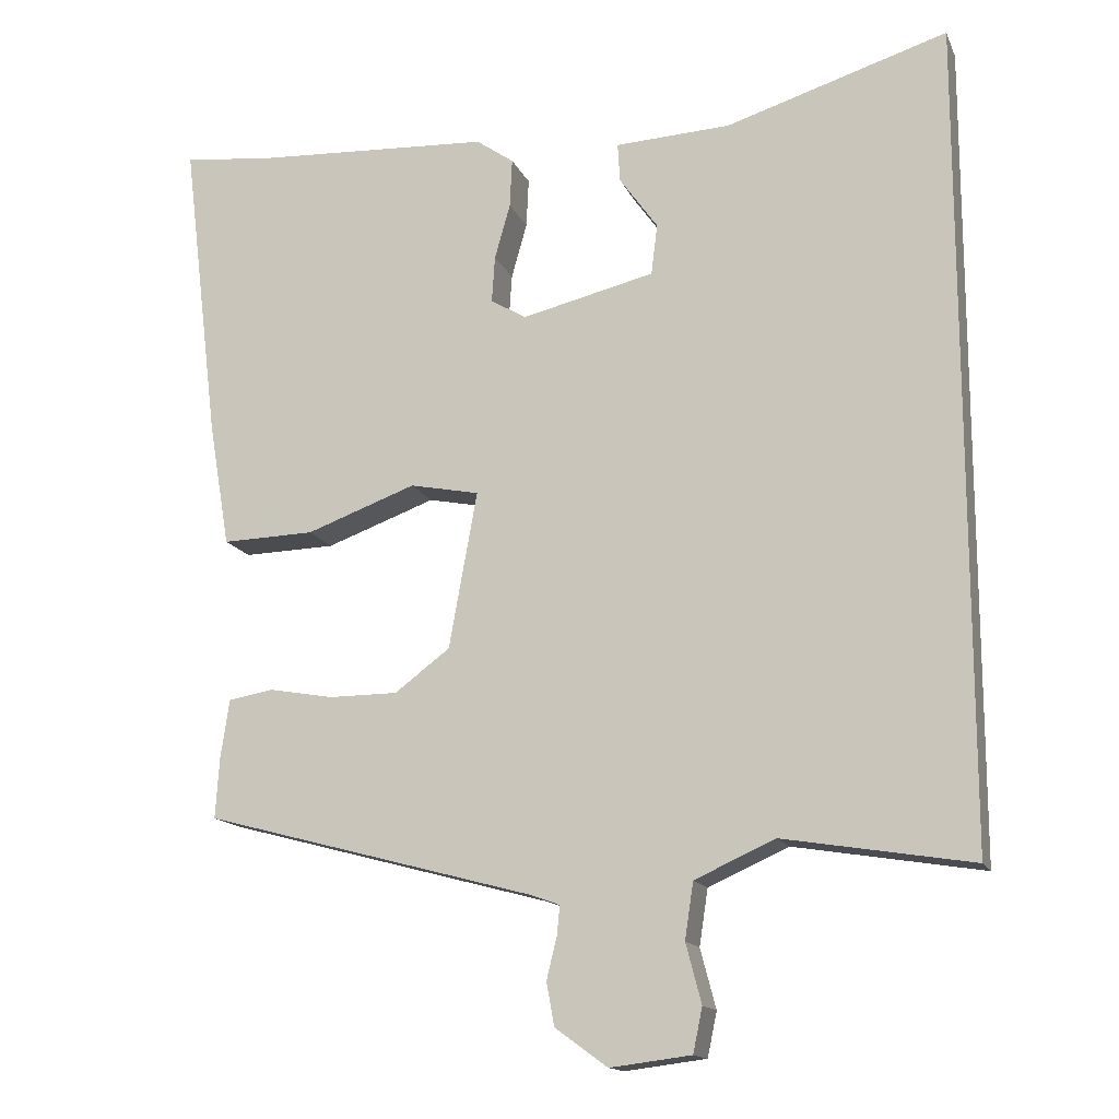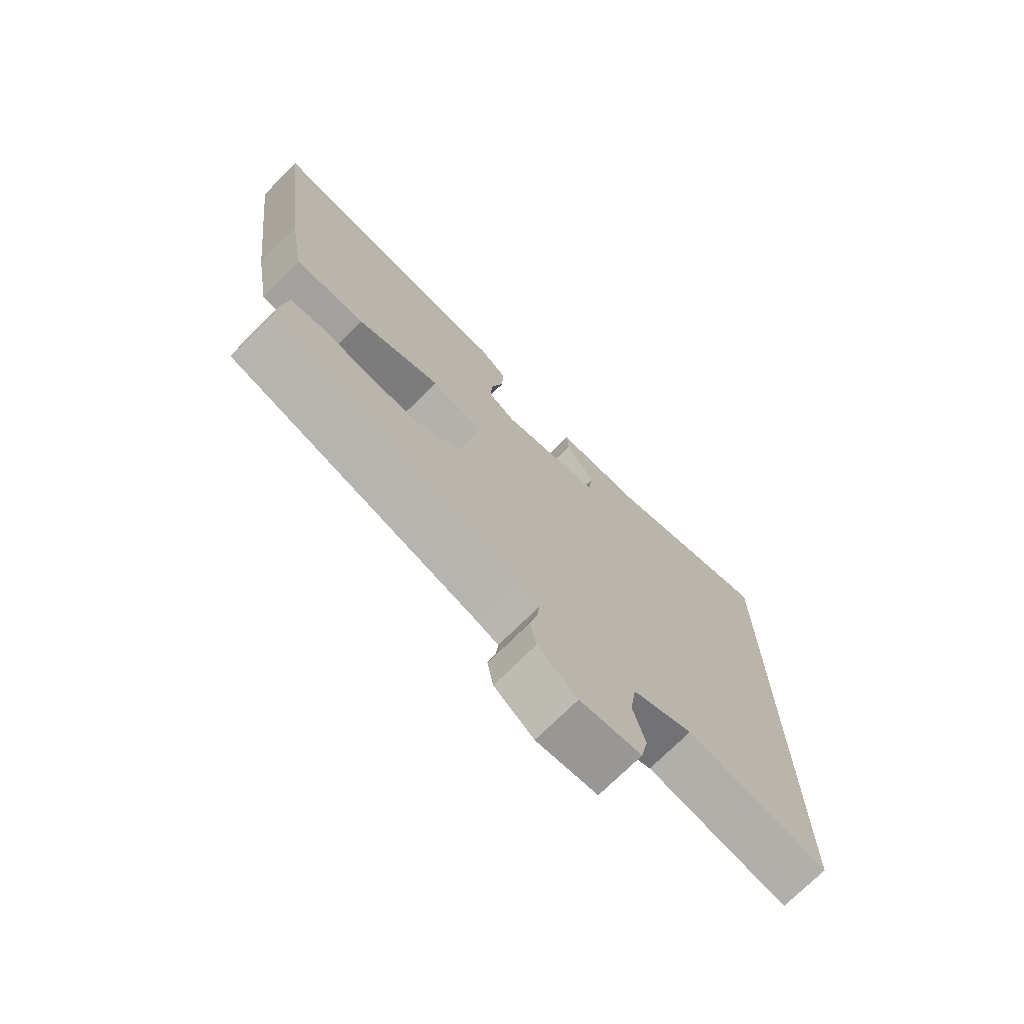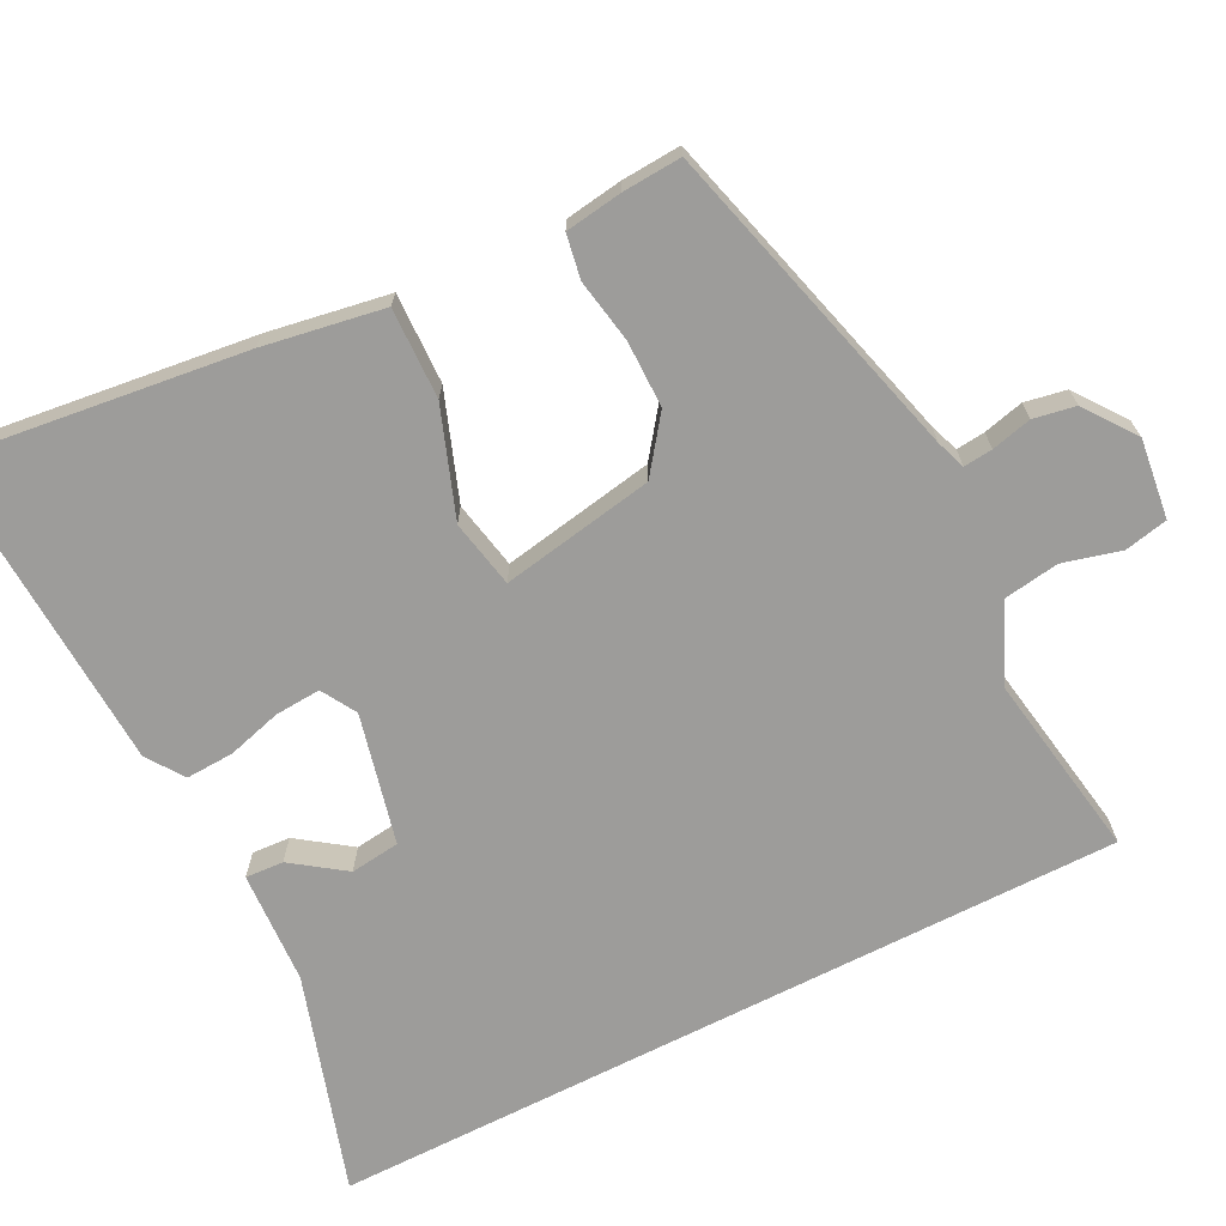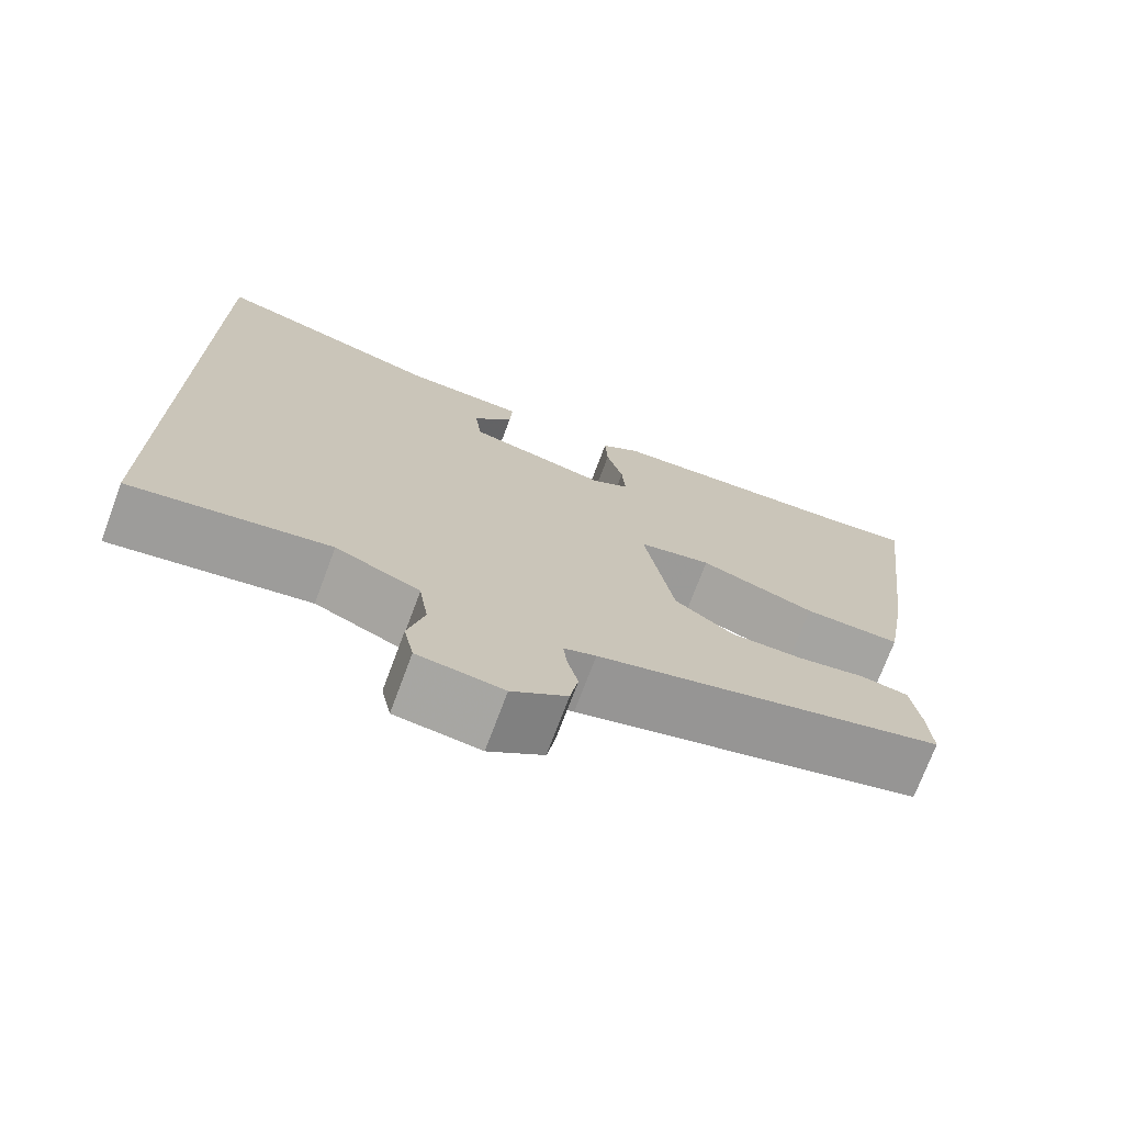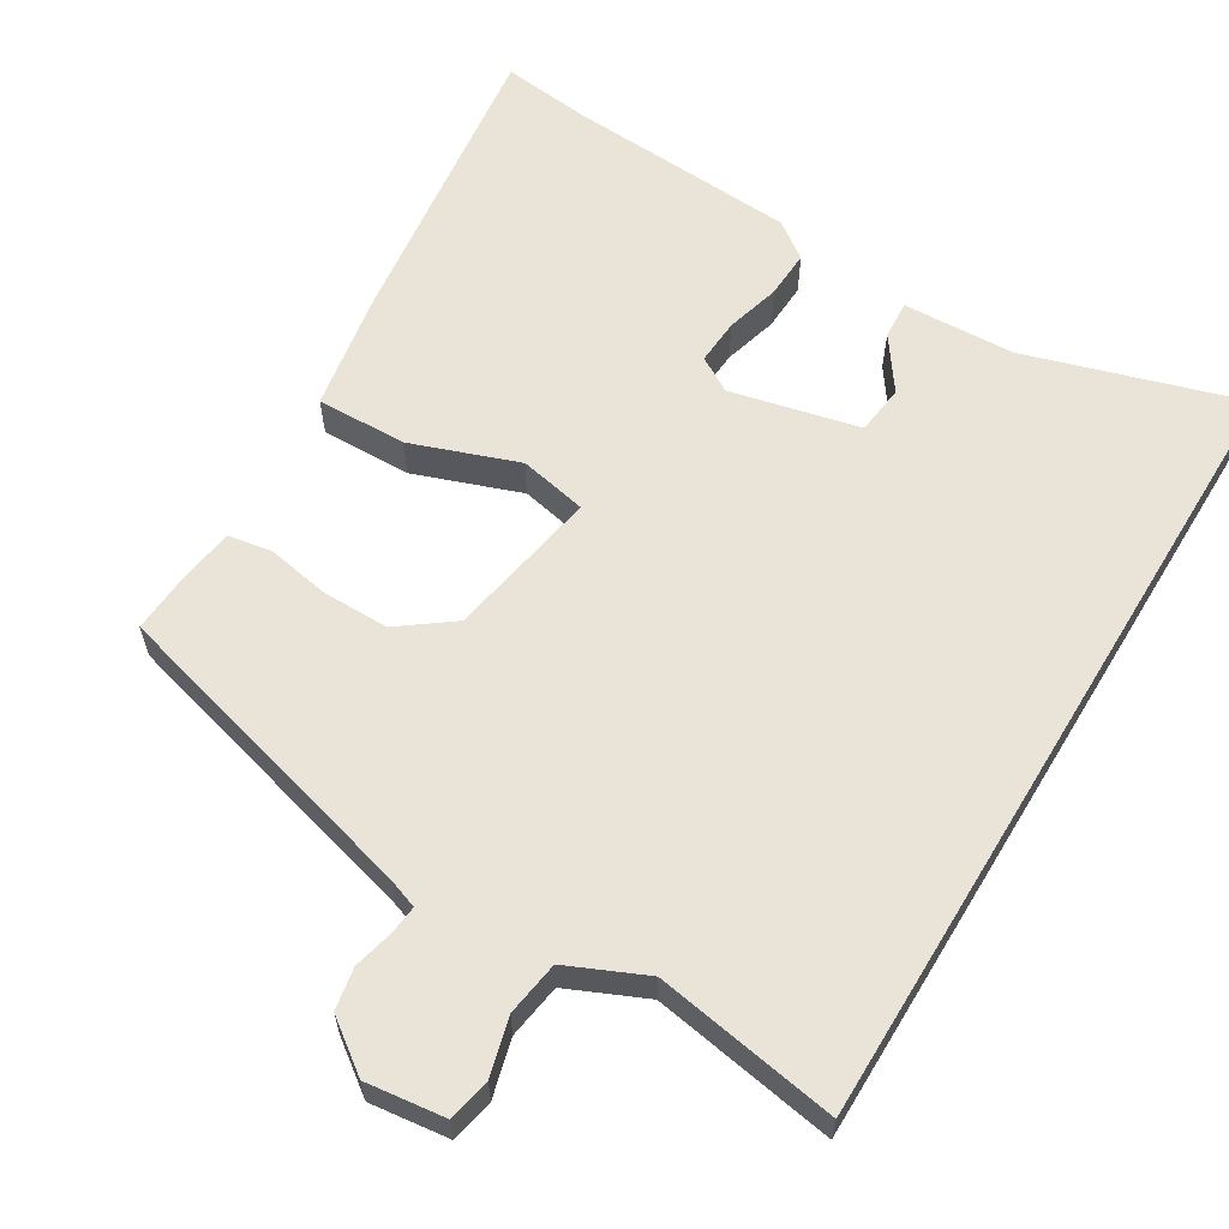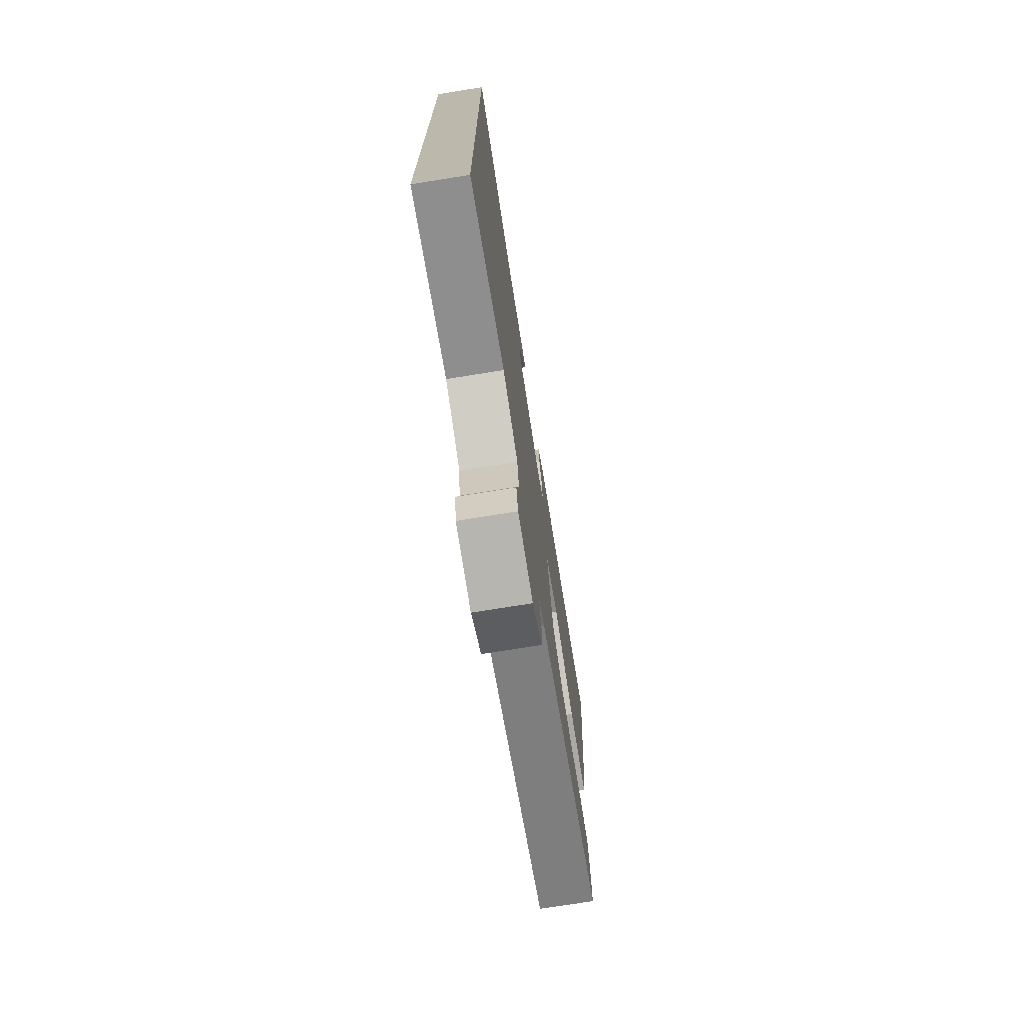
<metadata>
{"format":"obj","ext":"obj","renderer":"f3d","projection":"perspective","resolution":1024,"background":"white","views":[{"elev":-14.9,"azim":-162.5,"up":"+Z"},{"elev":-73.0,"azim":134.9,"up":"+Z"},{"elev":-70.1,"azim":116.9,"up":"+Y"},{"elev":-73.0,"azim":-20.5,"up":"+Z"},{"elev":61.2,"azim":-148.8,"up":"+Y"},{"elev":-74.1,"azim":-80.9,"up":"+Z"}]}
</metadata>
<code>
v 0.475 0.07 -0.414
v 0.051 0.07 -0.528
v 0.012 0.07 -0.542
v 0.016 0.07 -0.58
v 0.029 0.07 -0.633
v 0.019 0.07 -0.688
v -0.048 0.07 -0.737
v -0.152 0.07 -0.724
v -0.164 0.07 -0.667
v -0.144 0.07 -0.591
v -0.155 0.07 -0.519
v -0.258 0.07 -0.473
v -0.5 0.07 -0.513
v -0.5 0.07 0.539
v -0.215 0.07 0.451
v -0.067 0.07 0.444
v -0.07 0.07 0.394
v -0.119 0.07 0.325
v -0.111 0.07 0.26
v 0.059 0.07 0.22
v 0.105 0.07 0.247
v 0.101 0.07 0.307
v 0.081 0.07 0.378
v 0.078 0.07 0.441
v 0.126 0.07 0.475
v 0.43 0.07 0.492
v 0.547 0.07 0.505
v 0.499 0.07 0.111
v 0.472 0.07 -0.048
v 0.353 0.07 -0.045
v 0.212 0.07 0.006
v 0.123 0.07 -0.012
v 0.159 0.07 -0.213
v 0.23 0.07 -0.266
v 0.318 0.07 -0.266
v 0.401 0.07 -0.251
v 0.459 0.07 -0.261
v 0.47 0.07 -0.336
v 0.475 0 -0.414
v 0.051 0 -0.528
v 0.012 0 -0.542
v 0.016 0 -0.58
v 0.029 0 -0.633
v 0.019 0 -0.688
v -0.048 0 -0.737
v -0.152 0 -0.724
v -0.164 0 -0.667
v -0.144 0 -0.591
v -0.155 0 -0.519
v -0.258 0 -0.473
v -0.5 0 -0.513
v -0.5 0 0.539
v -0.215 0 0.451
v -0.067 0 0.444
v -0.07 0 0.394
v -0.119 0 0.325
v -0.111 0 0.26
v 0.059 0 0.22
v 0.105 0 0.247
v 0.101 0 0.307
v 0.081 0 0.378
v 0.078 0 0.441
v 0.126 0 0.475
v 0.43 0 0.492
v 0.547 0 0.505
v 0.499 0 0.111
v 0.472 0 -0.048
v 0.353 0 -0.045
v 0.212 0 0.006
v 0.123 0 -0.012
v 0.159 0 -0.213
v 0.23 0 -0.266
v 0.318 0 -0.266
v 0.401 0 -0.251
v 0.459 0 -0.261
v 0.47 0 -0.336
f 38 1 2
f 37 38 2
f 36 37 2
f 35 36 2
f 34 35 2 3
f 33 34 3
f 32 33 3
f 29 30 31
f 28 29 31
f 27 28 31
f 26 27 31
f 25 26 31
f 24 25 31
f 23 24 31
f 22 23 31
f 21 22 31 32
f 20 21 32 3
f 15 16 17 18
f 15 18 19
f 14 15 19
f 13 14 19
f 12 13 19
f 19 20 3
f 12 19 3
f 11 12 3
f 8 9 10
f 7 8 10
f 6 7 10
f 5 6 10
f 4 5 10
f 3 4 10 11
f 40 39 76
f 40 76 75
f 40 75 74
f 40 74 73
f 41 40 73 72
f 41 72 71
f 41 71 70
f 69 68 67
f 69 67 66
f 69 66 65
f 69 65 64
f 69 64 63
f 69 63 62
f 69 62 61
f 69 61 60
f 70 69 60 59
f 41 70 59 58
f 56 55 54 53
f 57 56 53
f 57 53 52
f 57 52 51
f 57 51 50
f 41 58 57
f 41 57 50
f 41 50 49
f 48 47 46
f 48 46 45
f 48 45 44
f 48 44 43
f 48 43 42
f 49 48 42 41
f 1 39 40 2
f 2 40 41 3
f 3 41 42 4
f 4 42 43 5
f 5 43 44 6
f 6 44 45 7
f 7 45 46 8
f 8 46 47 9
f 9 47 48 10
f 10 48 49 11
f 11 49 50 12
f 12 50 51 13
f 13 51 52 14
f 14 52 53 15
f 15 53 54 16
f 16 54 55 17
f 17 55 56 18
f 18 56 57 19
f 19 57 58 20
f 20 58 59 21
f 21 59 60 22
f 22 60 61 23
f 23 61 62 24
f 24 62 63 25
f 25 63 64 26
f 26 64 65 27
f 27 65 66 28
f 28 66 67 29
f 29 67 68 30
f 30 68 69 31
f 31 69 70 32
f 32 70 71 33
f 33 71 72 34
f 34 72 73 35
f 35 73 74 36
f 36 74 75 37
f 37 75 76 38
f 38 76 39 1

</code>
